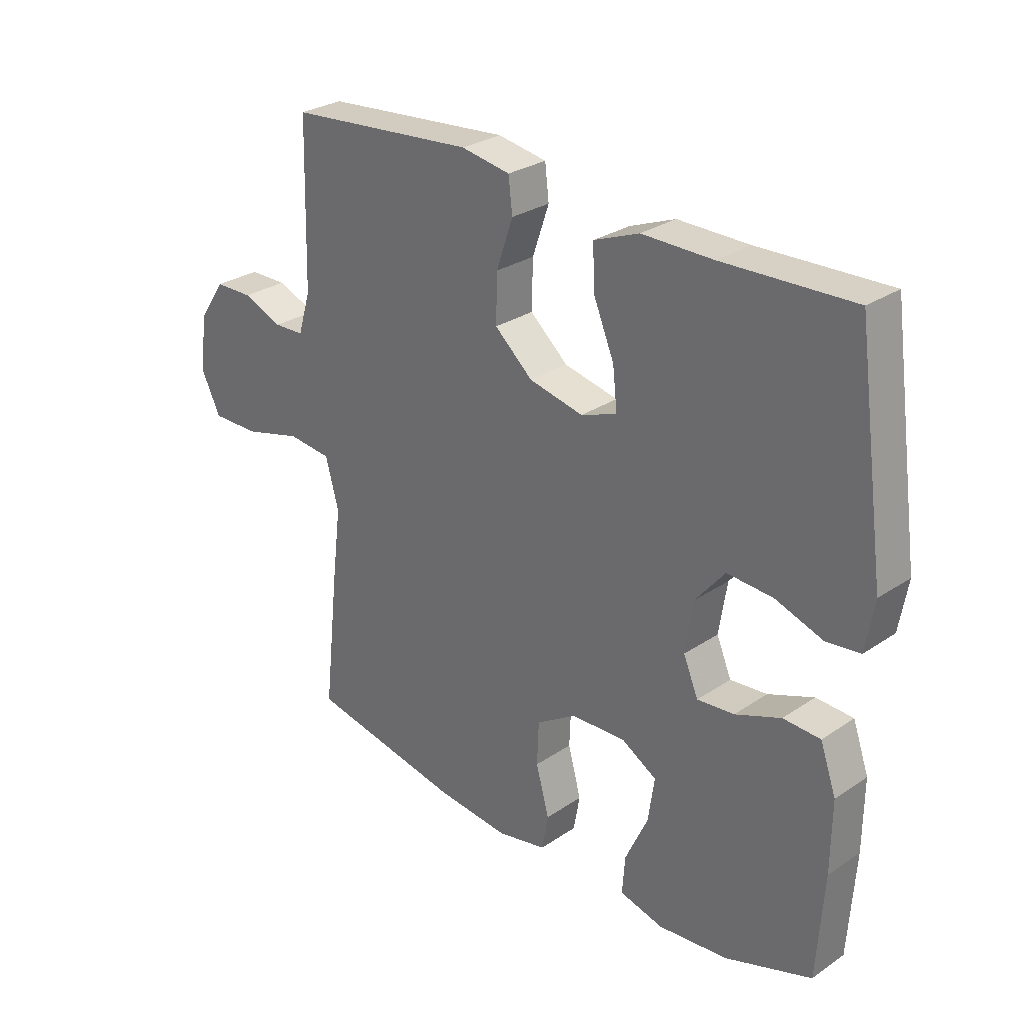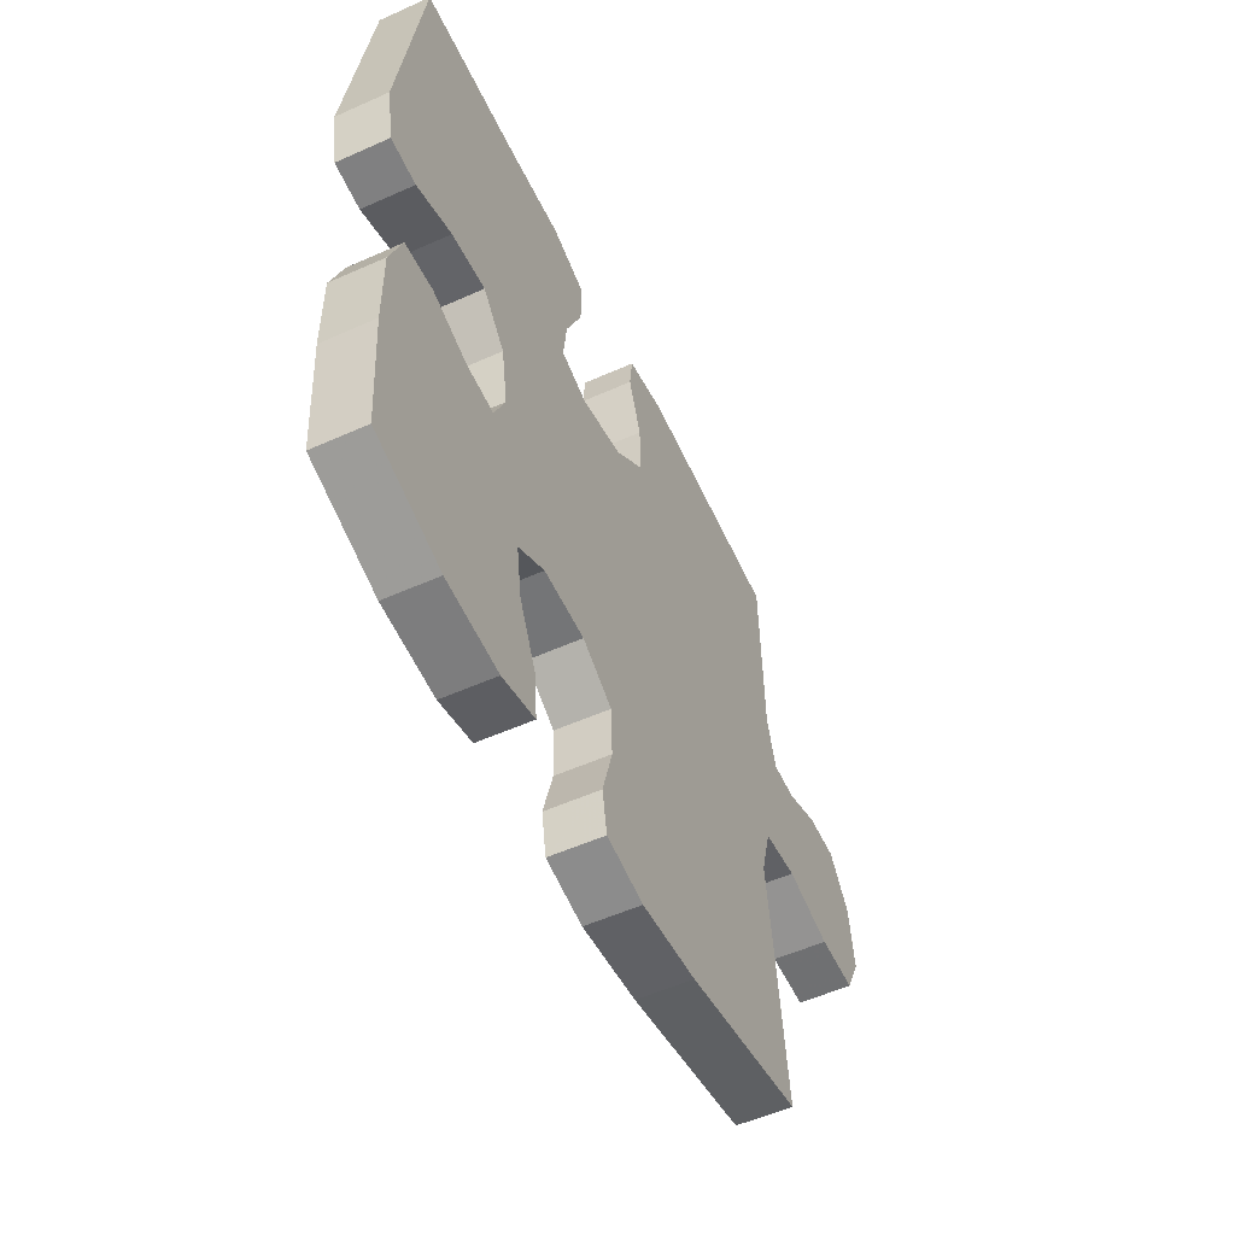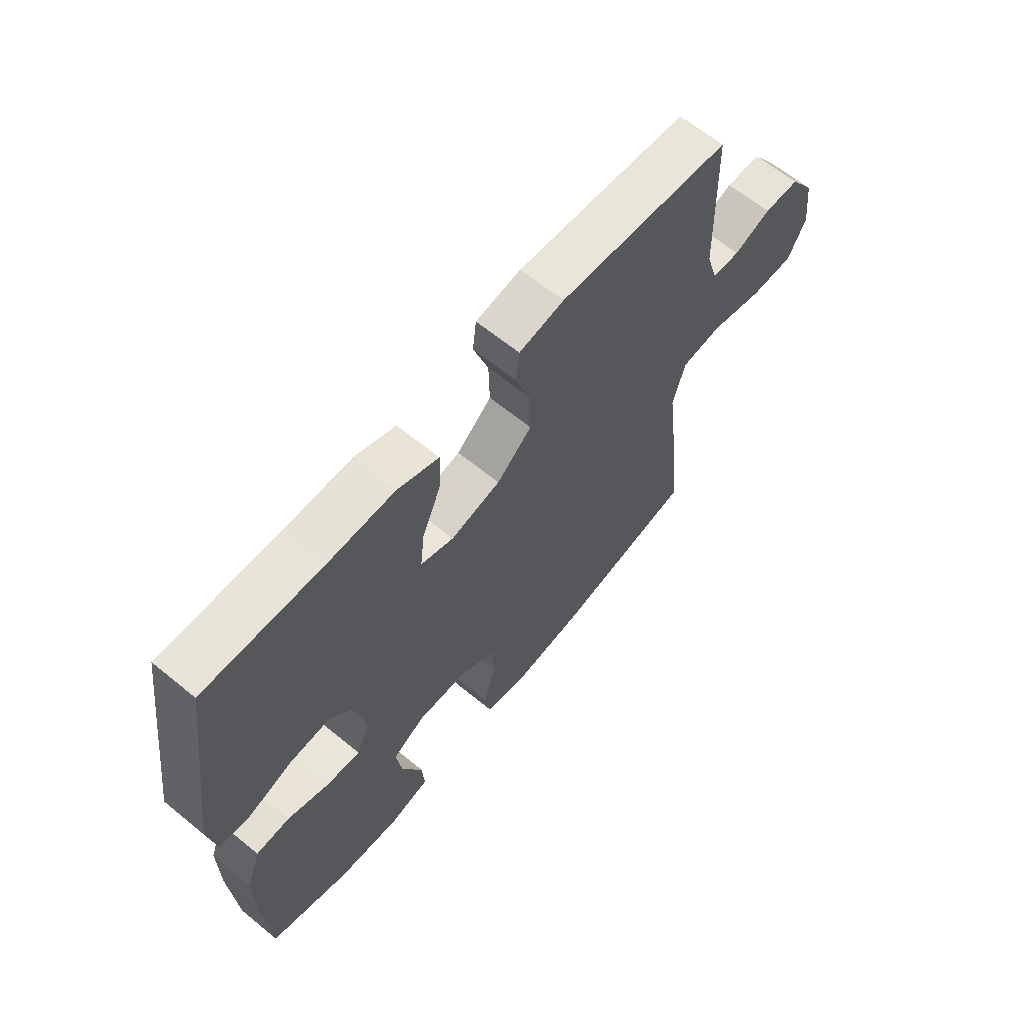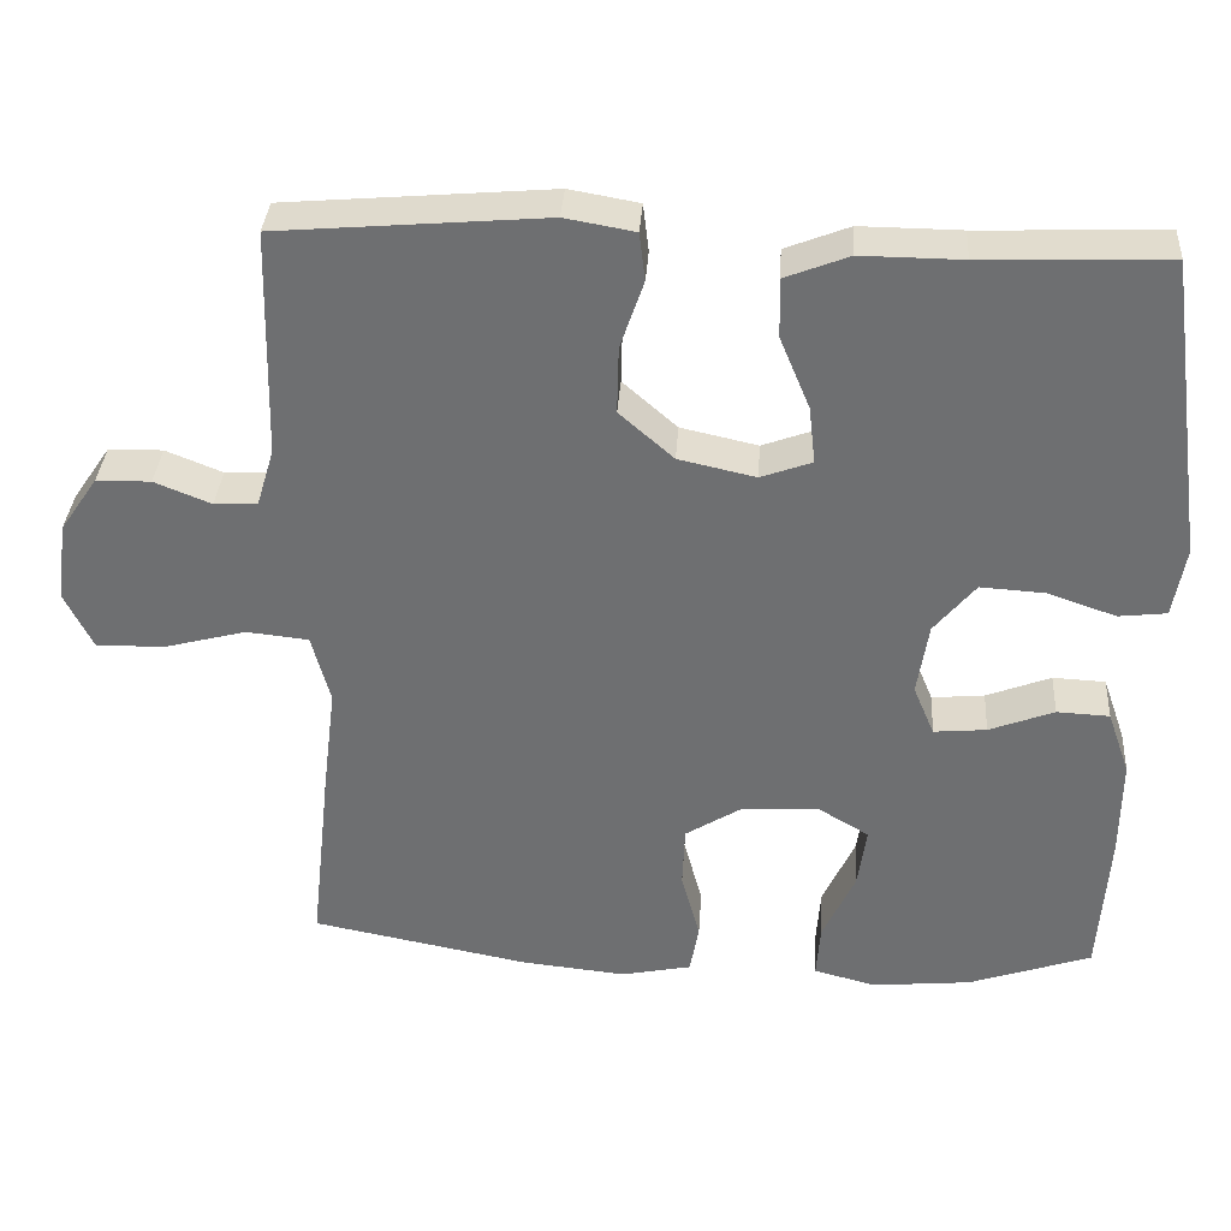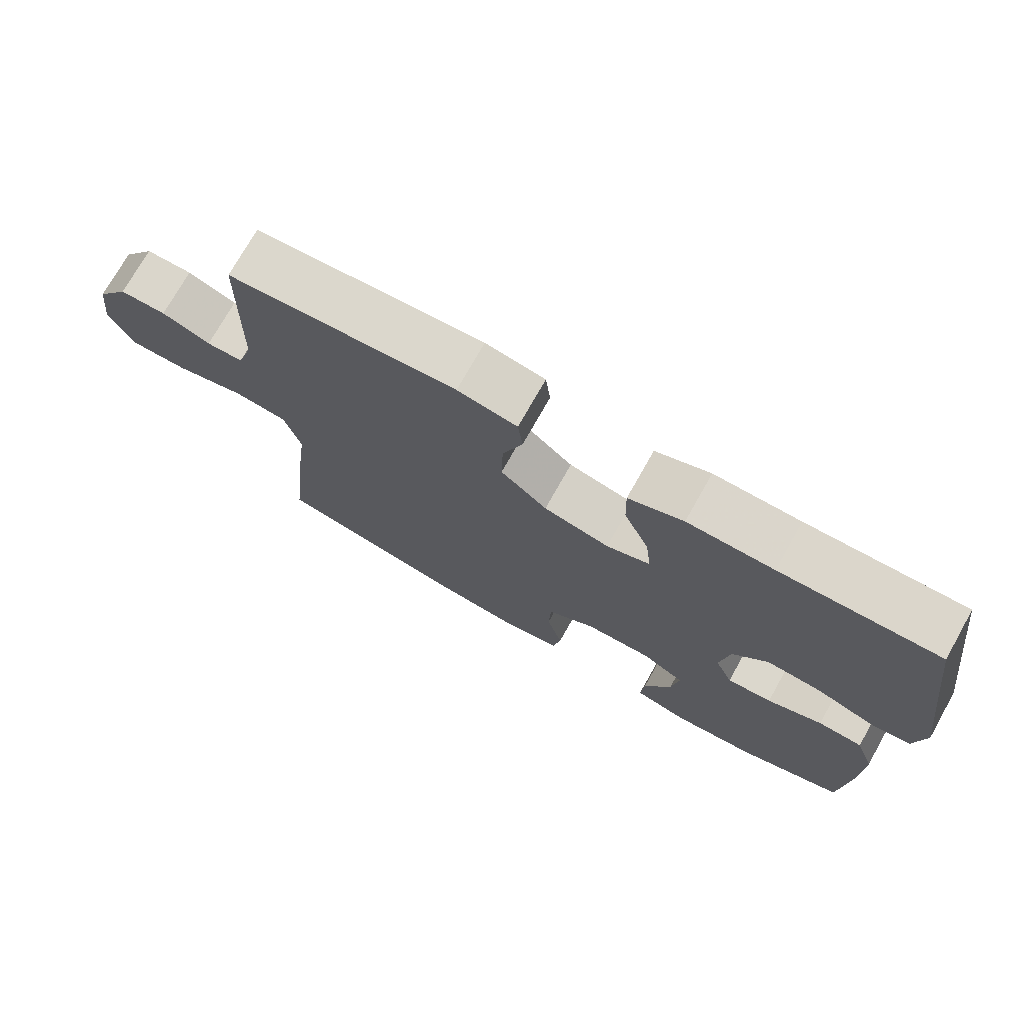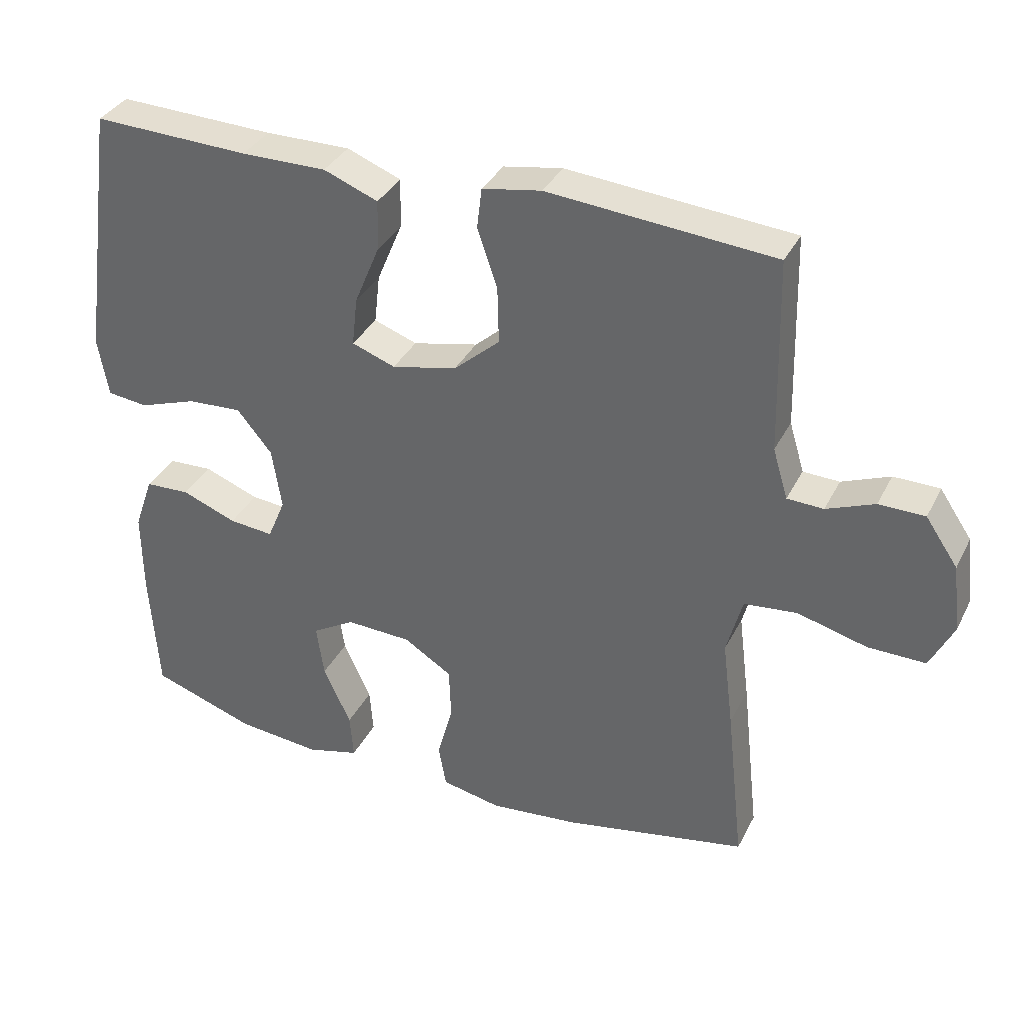
<metadata>
{"format":"obj","ext":"obj","renderer":"f3d","projection":"perspective","resolution":1024,"background":"white","views":[{"elev":28.3,"azim":-135.4,"up":"+Z"},{"elev":-54.4,"azim":-64.6,"up":"+Z"},{"elev":63.7,"azim":-50.4,"up":"+Z"},{"elev":34.9,"azim":-176.2,"up":"+Z"},{"elev":74.0,"azim":-150.6,"up":"+Z"},{"elev":35.2,"azim":23.9,"up":"+Z"}]}
</metadata>
<code>
v 0.5 0.07 -0.5
v 0.23 0.07 -0.552
v 0.101 0.07 -0.565
v 0.014 0.07 -0.547
v 0.003 0.07 -0.485
v 0.026 0.07 -0.4
v 0.023 0.07 -0.324
v -0.047 0.07 -0.28
v -0.143 0.07 -0.276
v -0.205 0.07 -0.313
v -0.194 0.07 -0.39
v -0.154 0.07 -0.477
v -0.149 0.07 -0.544
v -0.226 0.07 -0.564
v -0.348 0.07 -0.552
v -0.5 0.07 -0.5
v -0.512 0.07 -0.318
v -0.513 0.07 -0.194
v -0.485 0.07 -0.114
v -0.42 0.07 -0.111
v -0.34 0.07 -0.142
v -0.275 0.07 -0.148
v -0.249 0.07 -0.086
v -0.263 0.07 0.004
v -0.314 0.07 0.066
v -0.394 0.07 0.061
v -0.478 0.07 0.032
v -0.537 0.07 0.039
v -0.552 0.07 0.126
v -0.5 0.07 0.5
v -0.272 0.07 0.492
v -0.148 0.07 0.493
v -0.069 0.07 0.462
v -0.071 0.07 0.389
v -0.108 0.07 0.3
v -0.116 0.07 0.229
v -0.053 0.07 0.206
v 0.042 0.07 0.227
v 0.109 0.07 0.286
v 0.107 0.07 0.369
v 0.078 0.07 0.454
v 0.085 0.07 0.513
v 0.171 0.07 0.528
v 0.5 0.07 0.5
v 0.507 0.07 0.218
v 0.529 0.07 0.145
v 0.582 0.07 0.143
v 0.652 0.07 0.171
v 0.719 0.07 0.17
v 0.766 0.07 0.101
v 0.778 0.07 0.002
v 0.744 0.07 -0.067
v 0.66 0.07 -0.066
v 0.558 0.07 -0.039
v 0.481 0.07 -0.047
v 0.458 0.07 -0.133
v 0.474 0.07 -0.262
v 0.5 0 -0.5
v 0.23 0 -0.552
v 0.101 0 -0.565
v 0.014 0 -0.547
v 0.003 0 -0.485
v 0.026 0 -0.4
v 0.023 0 -0.324
v -0.047 0 -0.28
v -0.143 0 -0.276
v -0.205 0 -0.313
v -0.194 0 -0.39
v -0.154 0 -0.477
v -0.149 0 -0.544
v -0.226 0 -0.564
v -0.348 0 -0.552
v -0.5 0 -0.5
v -0.512 0 -0.318
v -0.513 0 -0.194
v -0.485 0 -0.114
v -0.42 0 -0.111
v -0.34 0 -0.142
v -0.275 0 -0.148
v -0.249 0 -0.086
v -0.263 0 0.004
v -0.314 0 0.066
v -0.394 0 0.061
v -0.478 0 0.032
v -0.537 0 0.039
v -0.552 0 0.126
v -0.5 0 0.5
v -0.272 0 0.492
v -0.148 0 0.493
v -0.069 0 0.462
v -0.071 0 0.389
v -0.108 0 0.3
v -0.116 0 0.229
v -0.053 0 0.206
v 0.042 0 0.227
v 0.109 0 0.286
v 0.107 0 0.369
v 0.078 0 0.454
v 0.085 0 0.513
v 0.171 0 0.528
v 0.5 0 0.5
v 0.507 0 0.218
v 0.529 0 0.145
v 0.582 0 0.143
v 0.652 0 0.171
v 0.719 0 0.17
v 0.766 0 0.101
v 0.778 0 0.002
v 0.744 0 -0.067
v 0.66 0 -0.066
v 0.558 0 -0.039
v 0.481 0 -0.047
v 0.458 0 -0.133
v 0.474 0 -0.262
f 56 57 1 2
f 55 56 2 3
f 51 52 53 54
f 51 54 55
f 50 51 55
f 47 48 49 50
f 46 47 50 55
f 45 46 55 3
f 40 41 42 43
f 39 40 43 44
f 38 39 44 45
f 32 33 34 35
f 31 32 35 36
f 30 31 36
f 29 30 36
f 26 27 28 29
f 25 26 29 36
f 24 25 36 37
f 18 19 20 21
f 18 21 22
f 17 18 22
f 16 17 22
f 15 16 22
f 14 15 22 23
f 11 12 13 14
f 10 11 14 23
f 3 4 5 6
f 3 6 7
f 45 3 7
f 38 45 7 8
f 37 38 8 9
f 23 24 37
f 9 10 23 37
f 59 58 114 113
f 60 59 113 112
f 111 110 109 108
f 112 111 108
f 112 108 107
f 107 106 105 104
f 112 107 104 103
f 60 112 103 102
f 100 99 98 97
f 101 100 97 96
f 102 101 96 95
f 92 91 90 89
f 93 92 89 88
f 93 88 87
f 93 87 86
f 86 85 84 83
f 93 86 83 82
f 94 93 82 81
f 78 77 76 75
f 79 78 75
f 79 75 74
f 79 74 73
f 79 73 72
f 80 79 72 71
f 71 70 69 68
f 80 71 68 67
f 63 62 61 60
f 64 63 60
f 64 60 102
f 65 64 102 95
f 66 65 95 94
f 94 81 80
f 94 80 67 66
f 1 58 59 2
f 2 59 60 3
f 3 60 61 4
f 4 61 62 5
f 5 62 63 6
f 6 63 64 7
f 7 64 65 8
f 8 65 66 9
f 9 66 67 10
f 10 67 68 11
f 11 68 69 12
f 12 69 70 13
f 13 70 71 14
f 14 71 72 15
f 15 72 73 16
f 16 73 74 17
f 17 74 75 18
f 18 75 76 19
f 19 76 77 20
f 20 77 78 21
f 21 78 79 22
f 22 79 80 23
f 23 80 81 24
f 24 81 82 25
f 25 82 83 26
f 26 83 84 27
f 27 84 85 28
f 28 85 86 29
f 29 86 87 30
f 30 87 88 31
f 31 88 89 32
f 32 89 90 33
f 33 90 91 34
f 34 91 92 35
f 35 92 93 36
f 36 93 94 37
f 37 94 95 38
f 38 95 96 39
f 39 96 97 40
f 40 97 98 41
f 41 98 99 42
f 42 99 100 43
f 43 100 101 44
f 44 101 102 45
f 45 102 103 46
f 46 103 104 47
f 47 104 105 48
f 48 105 106 49
f 49 106 107 50
f 50 107 108 51
f 51 108 109 52
f 52 109 110 53
f 53 110 111 54
f 54 111 112 55
f 55 112 113 56
f 56 113 114 57
f 57 114 58 1

</code>
